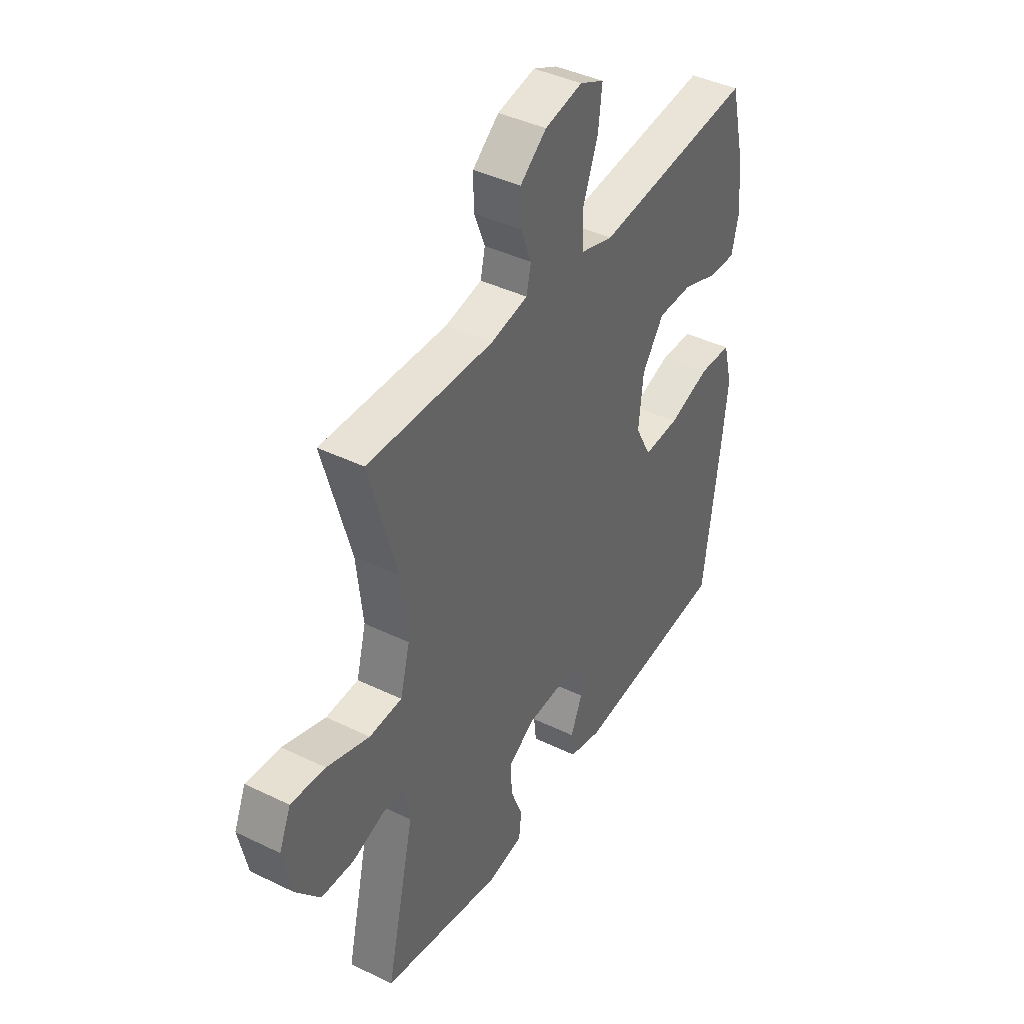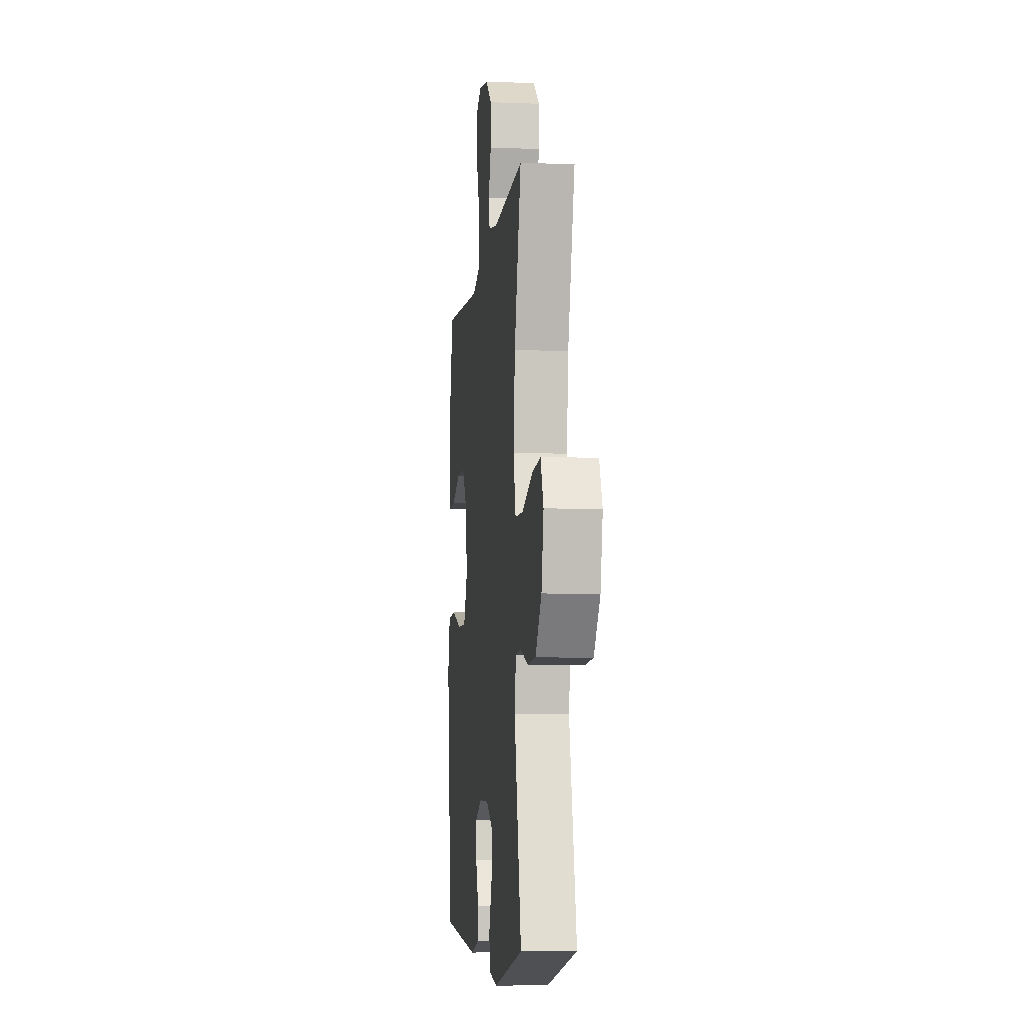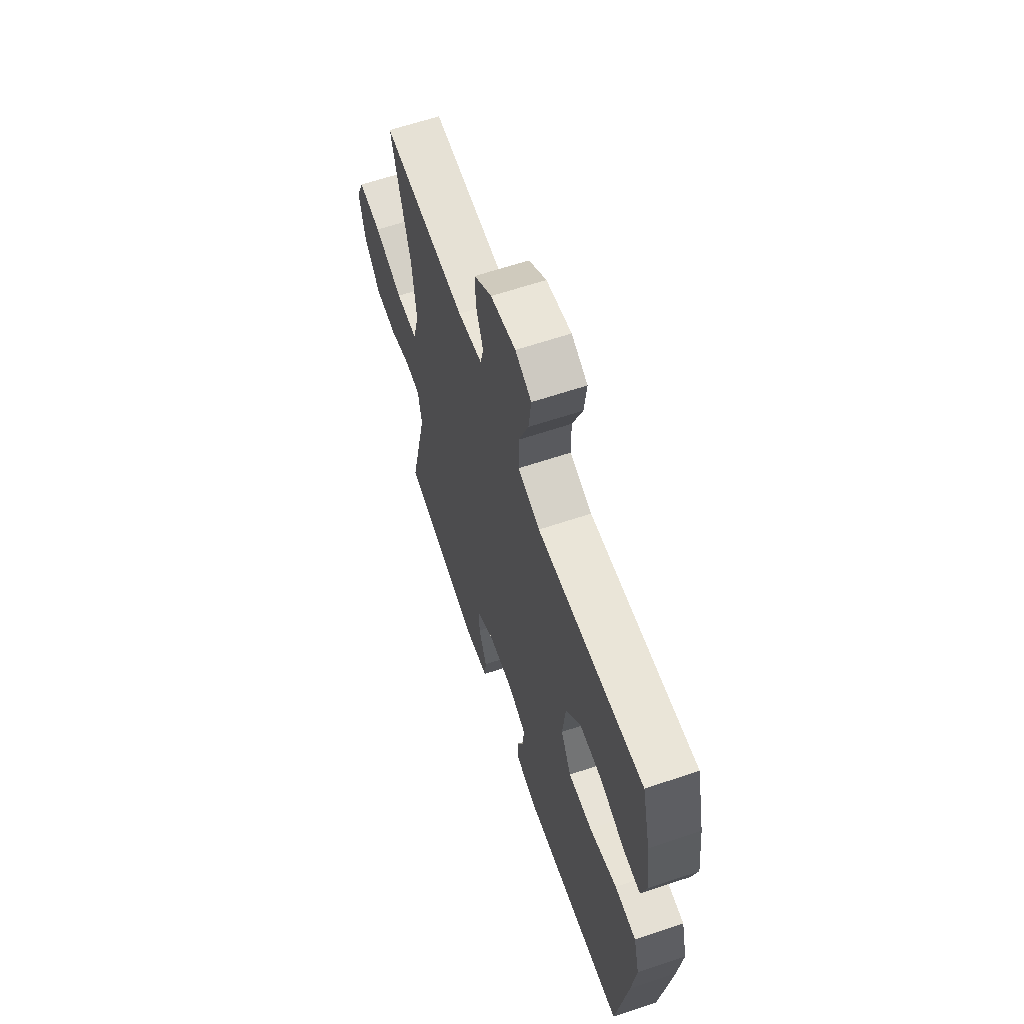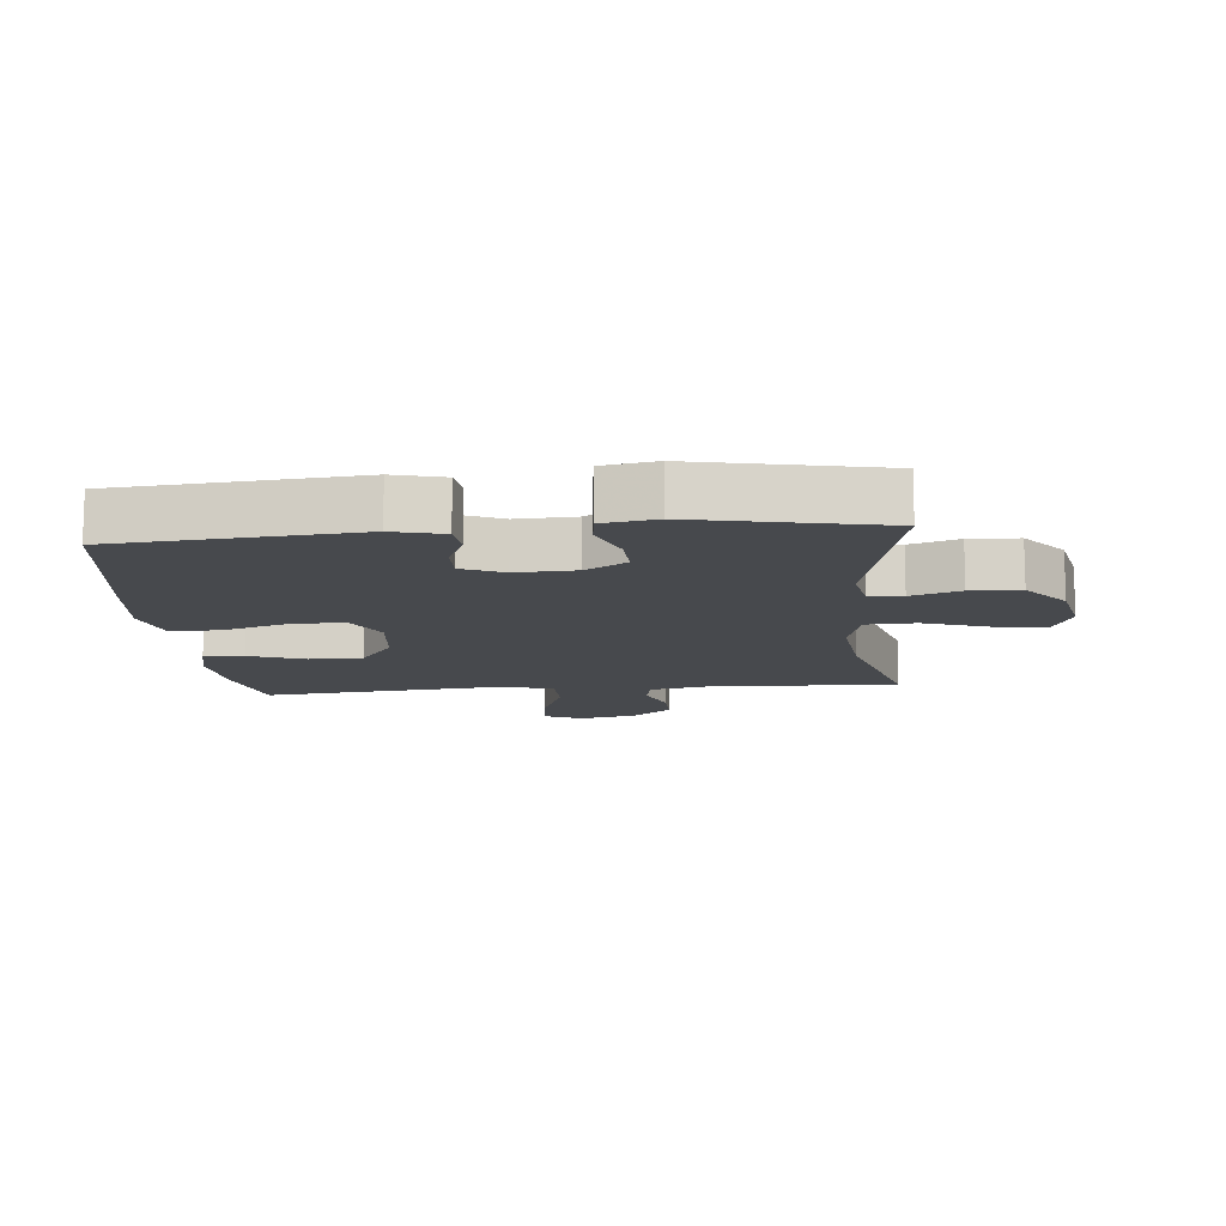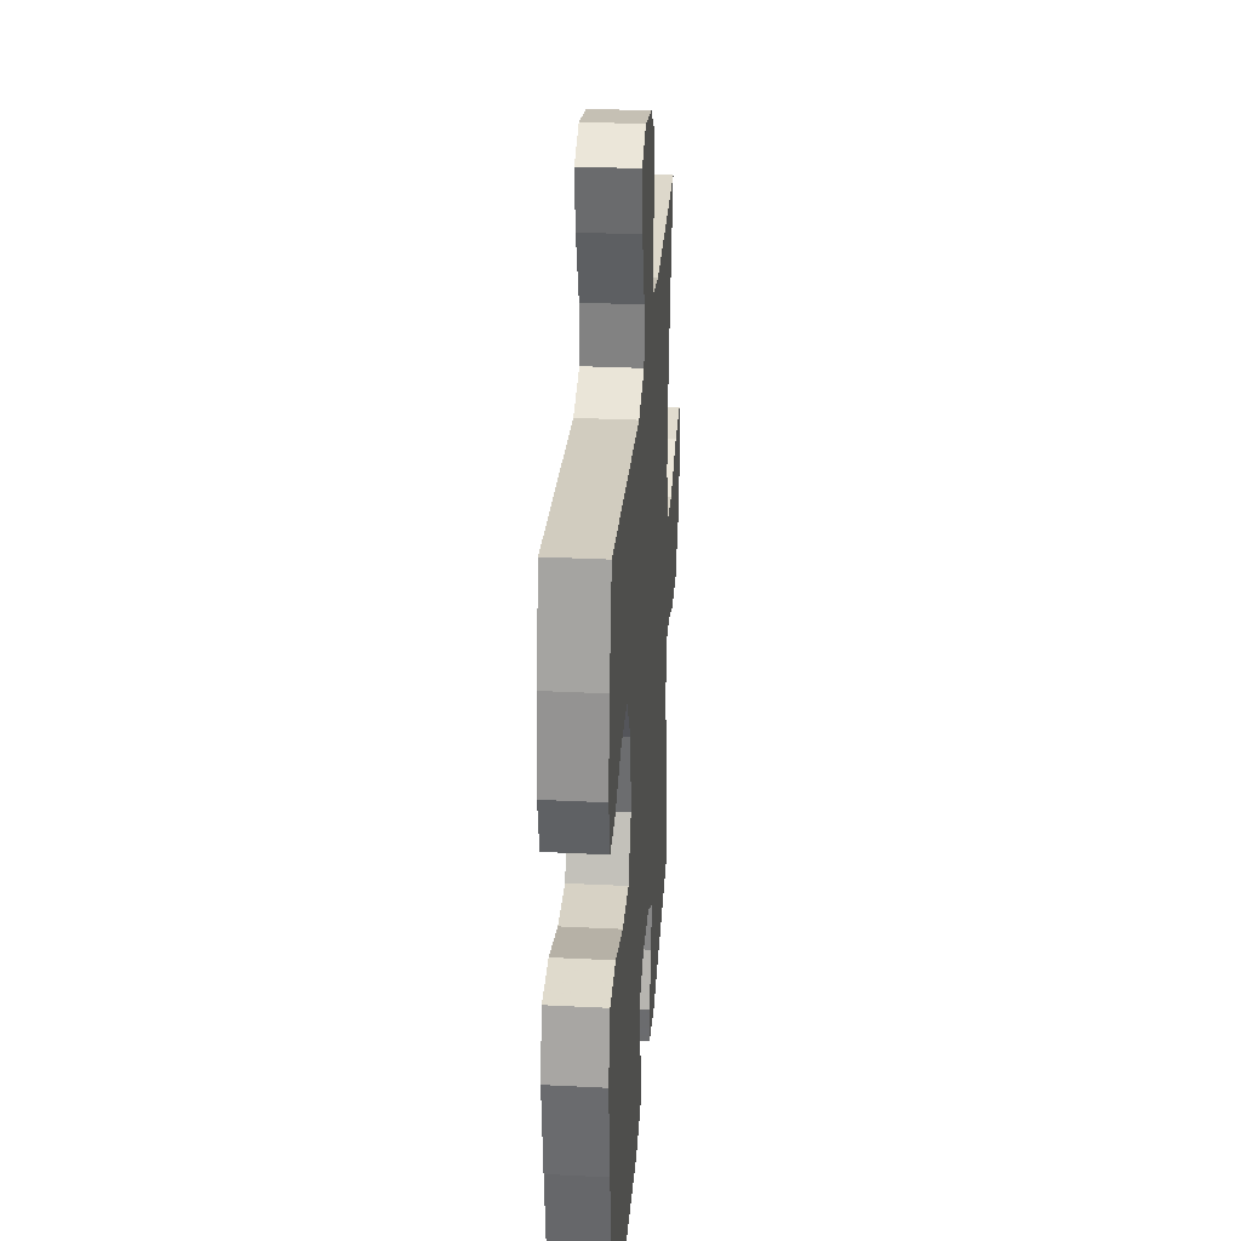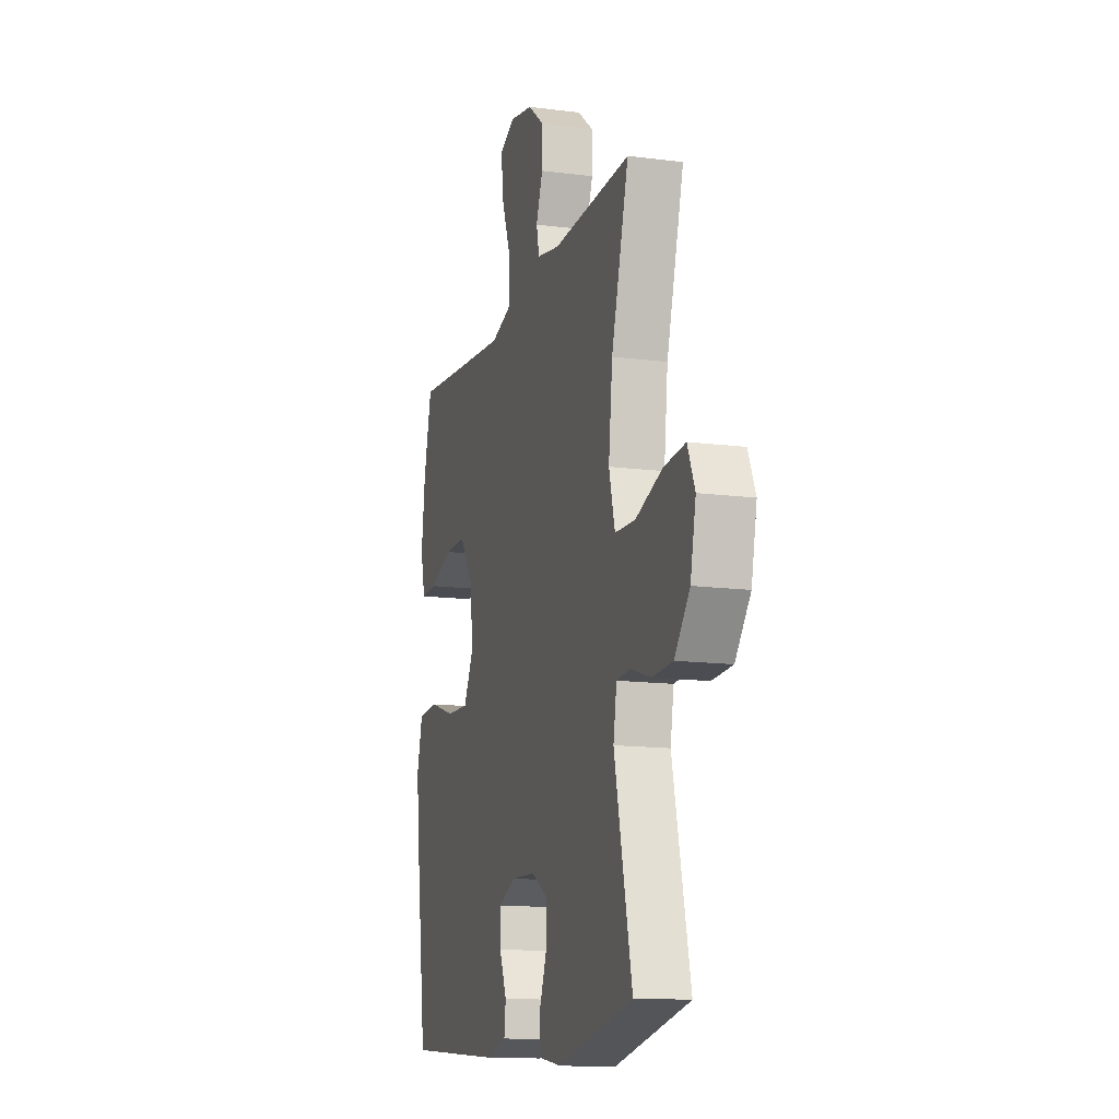
<metadata>
{"format":"obj","ext":"obj","renderer":"f3d","projection":"perspective","resolution":1024,"background":"white","views":[{"elev":41.3,"azim":-59.5,"up":"+Z"},{"elev":-7.3,"azim":-96.4,"up":"+Z"},{"elev":63.2,"azim":71.2,"up":"+Z"},{"elev":-12.4,"azim":-174.7,"up":"+Y"},{"elev":29.5,"azim":94.2,"up":"+Z"},{"elev":-13.6,"azim":-106.3,"up":"+Z"}]}
</metadata>
<code>
v 0.5 0.07 -0.5
v 0.126 0.07 -0.531
v 0.047 0.07 -0.511
v 0.041 0.07 -0.46
v 0.069 0.07 -0.394
v 0.07 0.07 -0.336
v 0.005 0.07 -0.308
v -0.088 0.07 -0.312
v -0.152 0.07 -0.35
v -0.149 0.07 -0.417
v -0.12 0.07 -0.491
v -0.126 0.07 -0.545
v -0.21 0.07 -0.559
v -0.5 0.07 -0.5
v -0.432 0.07 -0.204
v -0.445 0.07 -0.13
v -0.498 0.07 -0.126
v -0.575 0.07 -0.151
v -0.653 0.07 -0.147
v -0.711 0.07 -0.076
v -0.732 0.07 0.022
v -0.704 0.07 0.087
v -0.622 0.07 0.08
v -0.52 0.07 0.045
v -0.442 0.07 0.048
v -0.419 0.07 0.135
v -0.434 0.07 0.268
v -0.5 0.07 0.5
v -0.199 0.07 0.491
v -0.111 0.07 0.508
v -0.1 0.07 0.557
v -0.126 0.07 0.624
v -0.127 0.07 0.691
v -0.064 0.07 0.741
v 0.026 0.07 0.759
v 0.084 0.07 0.732
v 0.075 0.07 0.656
v 0.039 0.07 0.561
v 0.04 0.07 0.487
v 0.119 0.07 0.463
v 0.244 0.07 0.475
v 0.5 0.07 0.5
v 0.531 0.07 0.371
v 0.545 0.07 0.256
v 0.527 0.07 0.183
v 0.464 0.07 0.185
v 0.376 0.07 0.217
v 0.293 0.07 0.217
v 0.241 0.07 0.144
v 0.23 0.07 0.04
v 0.268 0.07 -0.032
v 0.354 0.07 -0.029
v 0.455 0.07 0.003
v 0.532 0.07 -0.001
v 0.554 0.07 -0.086
v 0.539 0.07 -0.216
v 0.5 0 -0.5
v 0.126 0 -0.531
v 0.047 0 -0.511
v 0.041 0 -0.46
v 0.069 0 -0.394
v 0.07 0 -0.336
v 0.005 0 -0.308
v -0.088 0 -0.312
v -0.152 0 -0.35
v -0.149 0 -0.417
v -0.12 0 -0.491
v -0.126 0 -0.545
v -0.21 0 -0.559
v -0.5 0 -0.5
v -0.432 0 -0.204
v -0.445 0 -0.13
v -0.498 0 -0.126
v -0.575 0 -0.151
v -0.653 0 -0.147
v -0.711 0 -0.076
v -0.732 0 0.022
v -0.704 0 0.087
v -0.622 0 0.08
v -0.52 0 0.045
v -0.442 0 0.048
v -0.419 0 0.135
v -0.434 0 0.268
v -0.5 0 0.5
v -0.199 0 0.491
v -0.111 0 0.508
v -0.1 0 0.557
v -0.126 0 0.624
v -0.127 0 0.691
v -0.064 0 0.741
v 0.026 0 0.759
v 0.084 0 0.732
v 0.075 0 0.656
v 0.039 0 0.561
v 0.04 0 0.487
v 0.119 0 0.463
v 0.244 0 0.475
v 0.5 0 0.5
v 0.531 0 0.371
v 0.545 0 0.256
v 0.527 0 0.183
v 0.464 0 0.185
v 0.376 0 0.217
v 0.293 0 0.217
v 0.241 0 0.144
v 0.23 0 0.04
v 0.268 0 -0.032
v 0.354 0 -0.029
v 0.455 0 0.003
v 0.532 0 -0.001
v 0.554 0 -0.086
v 0.539 0 -0.216
f 52 53 54 55
f 51 52 55 56
f 44 45 46 47
f 44 47 48
f 41 42 43 44
f 40 41 44 48
f 39 40 48 49
f 35 36 37 38
f 35 38 39
f 34 35 39
f 31 32 33 34
f 31 34 39
f 30 31 39 49
f 27 28 29
f 26 27 29 30
f 25 26 30 49
f 21 22 23 24
f 21 24 25
f 20 21 25
f 17 18 19 20
f 16 17 20 25
f 15 16 25 49
f 10 11 12 13
f 9 10 13 14
f 8 9 14 15
f 2 3 4 5
f 2 5 6
f 51 56 1 2
f 50 51 2 6
f 49 50 6 7
f 7 8 15 49
f 111 110 109 108
f 112 111 108 107
f 103 102 101 100
f 104 103 100
f 100 99 98 97
f 104 100 97 96
f 105 104 96 95
f 94 93 92 91
f 95 94 91
f 95 91 90
f 90 89 88 87
f 95 90 87
f 105 95 87 86
f 85 84 83
f 86 85 83 82
f 105 86 82 81
f 80 79 78 77
f 81 80 77
f 81 77 76
f 76 75 74 73
f 81 76 73 72
f 105 81 72 71
f 69 68 67 66
f 70 69 66 65
f 71 70 65 64
f 61 60 59 58
f 62 61 58
f 58 57 112 107
f 62 58 107 106
f 63 62 106 105
f 105 71 64 63
f 1 57 58 2
f 2 58 59 3
f 3 59 60 4
f 4 60 61 5
f 5 61 62 6
f 6 62 63 7
f 7 63 64 8
f 8 64 65 9
f 9 65 66 10
f 10 66 67 11
f 11 67 68 12
f 12 68 69 13
f 13 69 70 14
f 14 70 71 15
f 15 71 72 16
f 16 72 73 17
f 17 73 74 18
f 18 74 75 19
f 19 75 76 20
f 20 76 77 21
f 21 77 78 22
f 22 78 79 23
f 23 79 80 24
f 24 80 81 25
f 25 81 82 26
f 26 82 83 27
f 27 83 84 28
f 28 84 85 29
f 29 85 86 30
f 30 86 87 31
f 31 87 88 32
f 32 88 89 33
f 33 89 90 34
f 34 90 91 35
f 35 91 92 36
f 36 92 93 37
f 37 93 94 38
f 38 94 95 39
f 39 95 96 40
f 40 96 97 41
f 41 97 98 42
f 42 98 99 43
f 43 99 100 44
f 44 100 101 45
f 45 101 102 46
f 46 102 103 47
f 47 103 104 48
f 48 104 105 49
f 49 105 106 50
f 50 106 107 51
f 51 107 108 52
f 52 108 109 53
f 53 109 110 54
f 54 110 111 55
f 55 111 112 56
f 56 112 57 1

</code>
